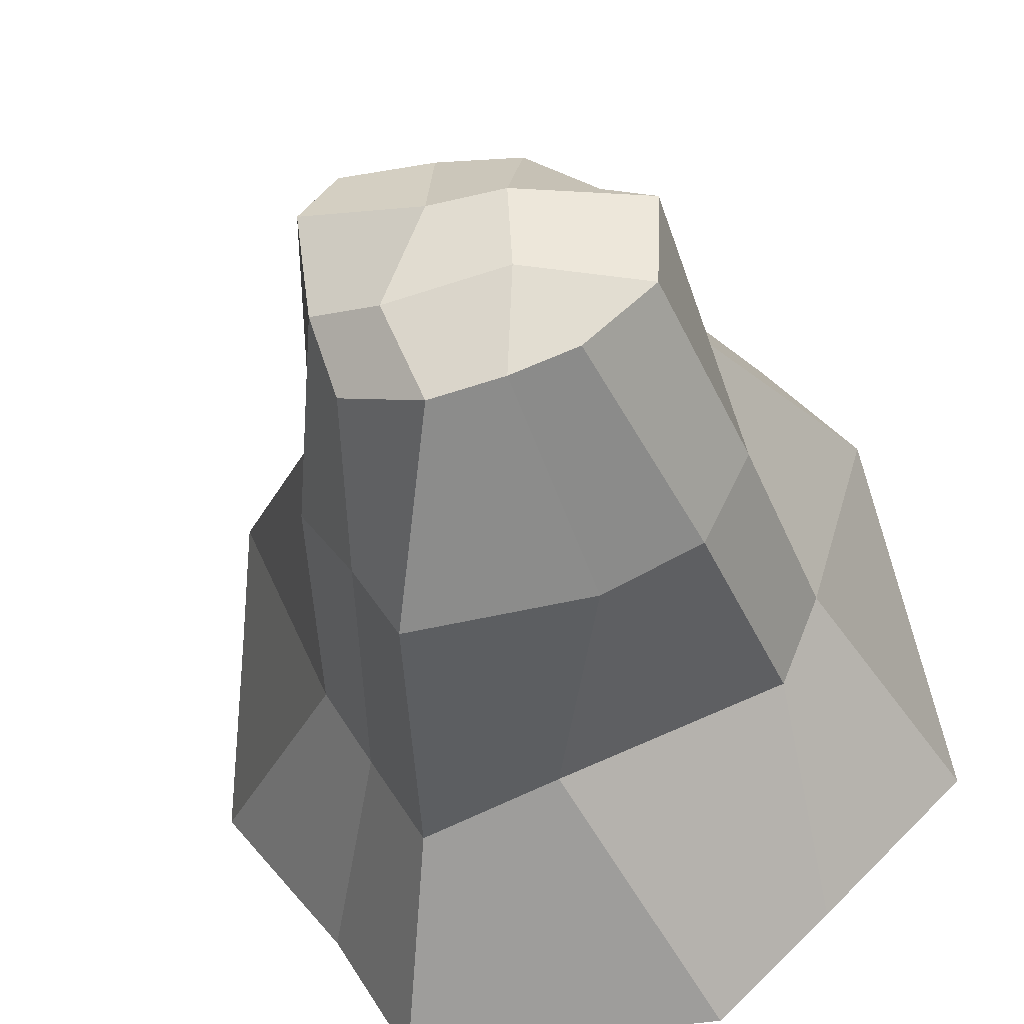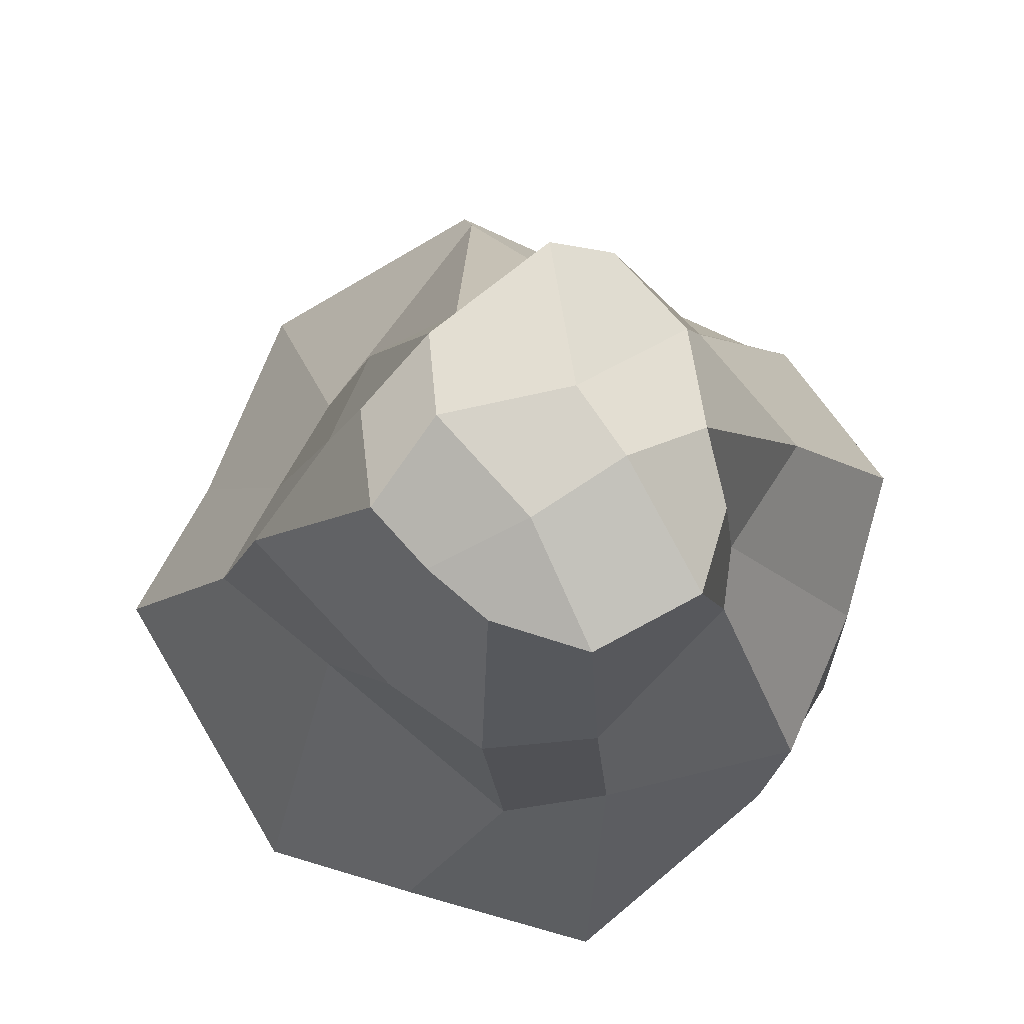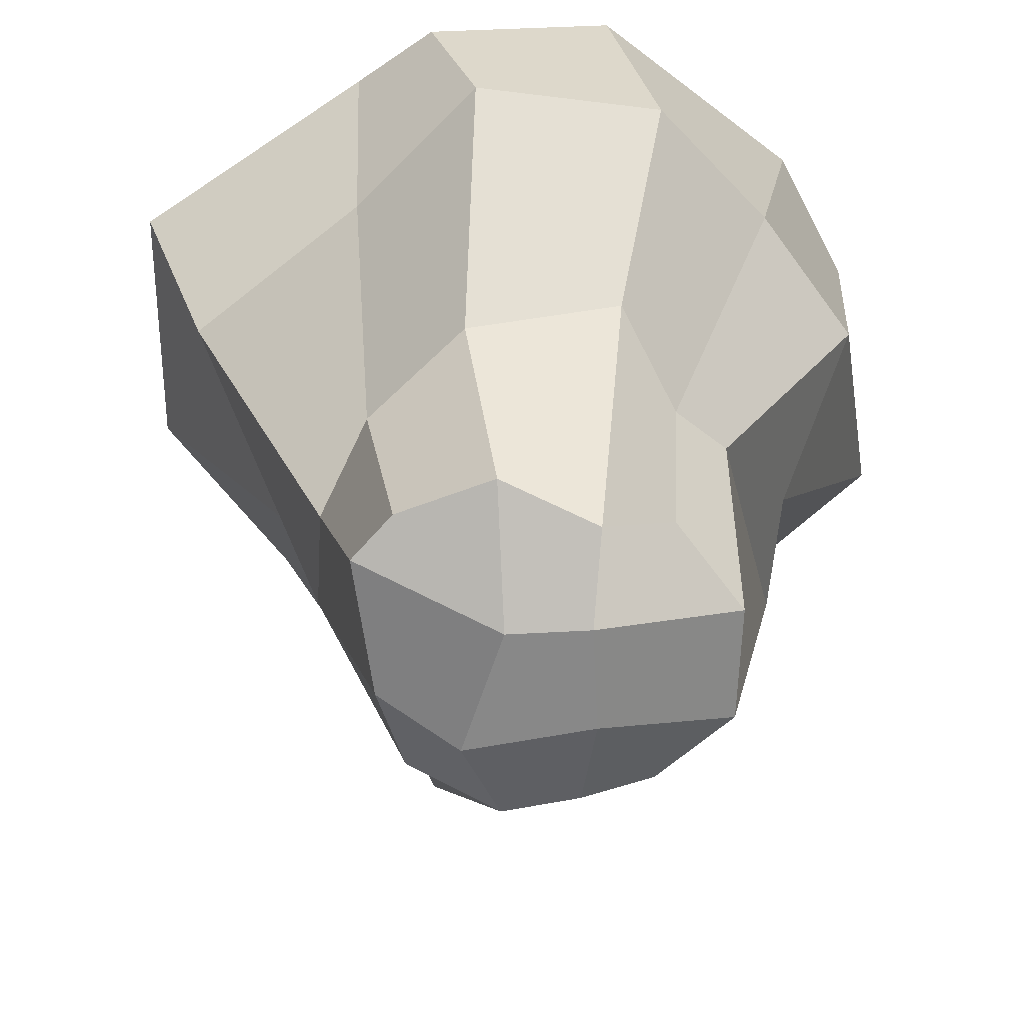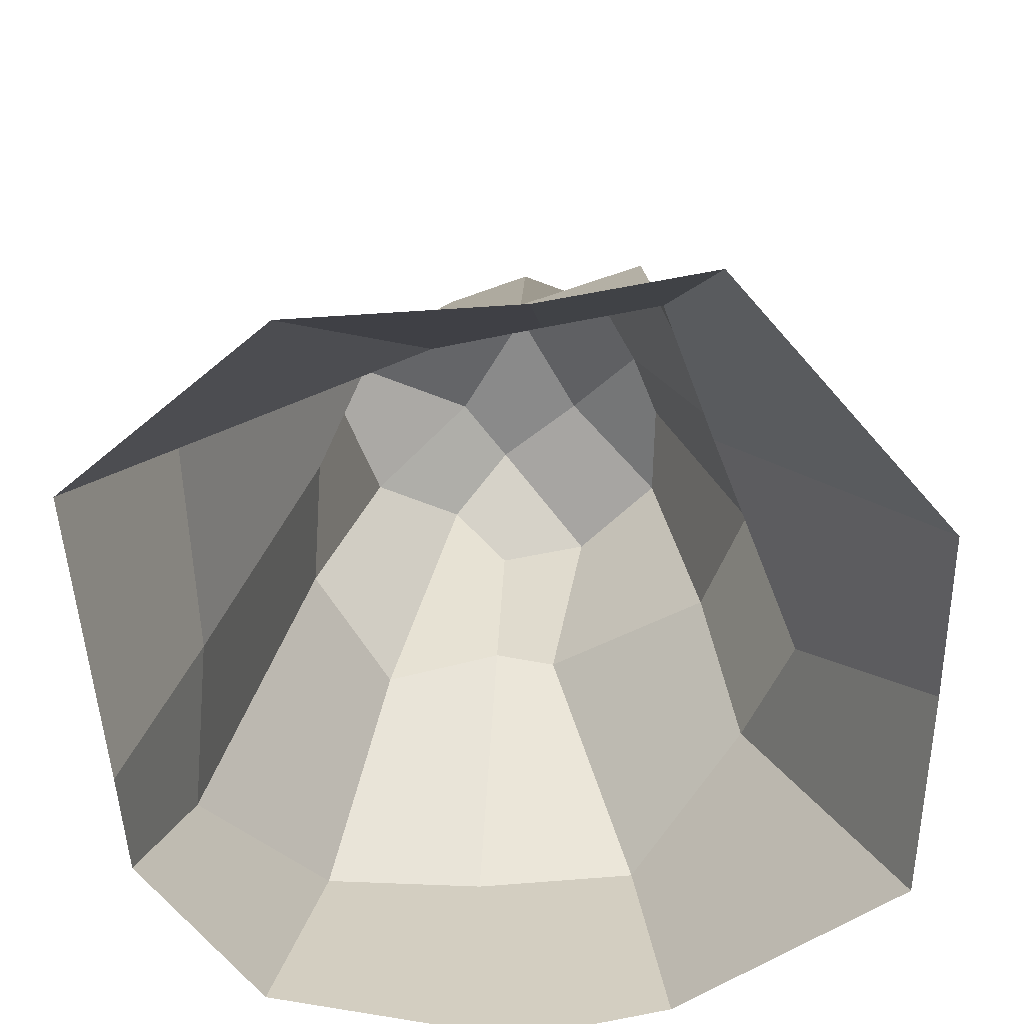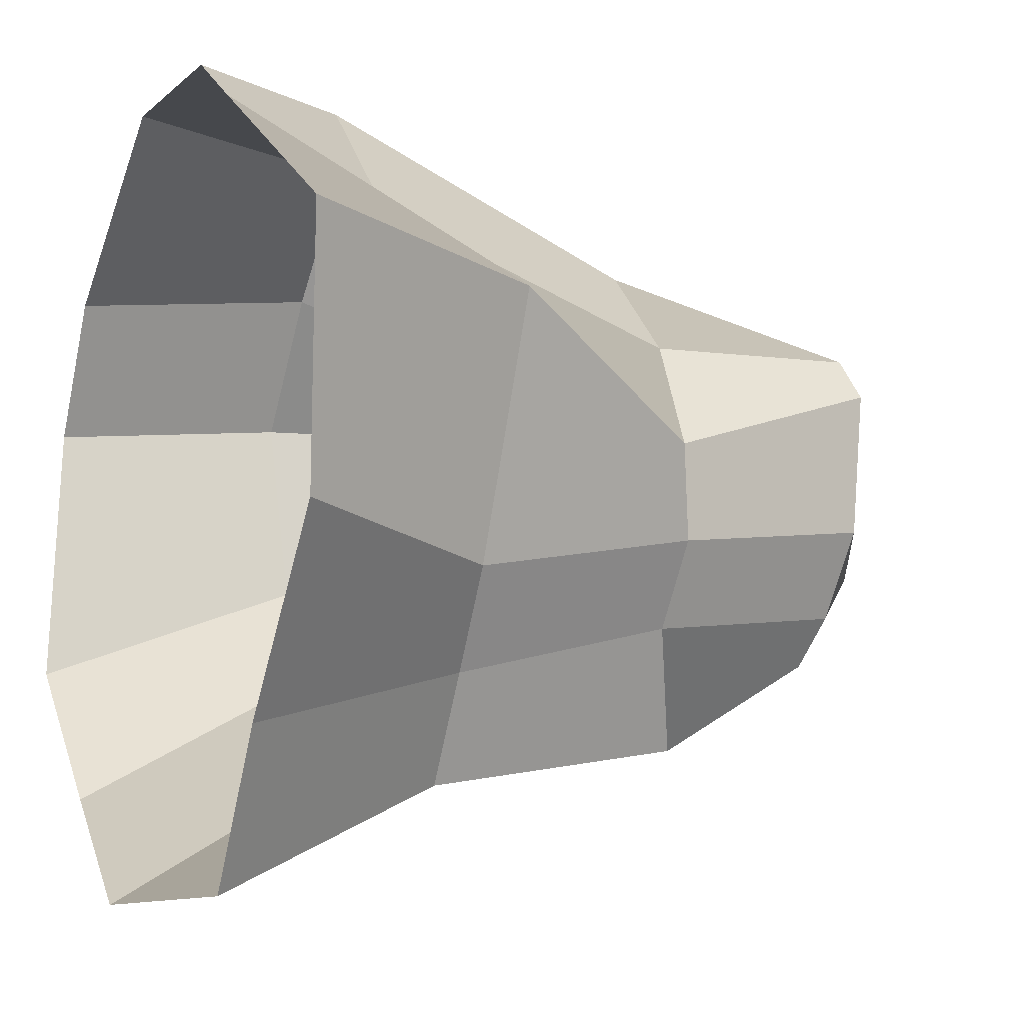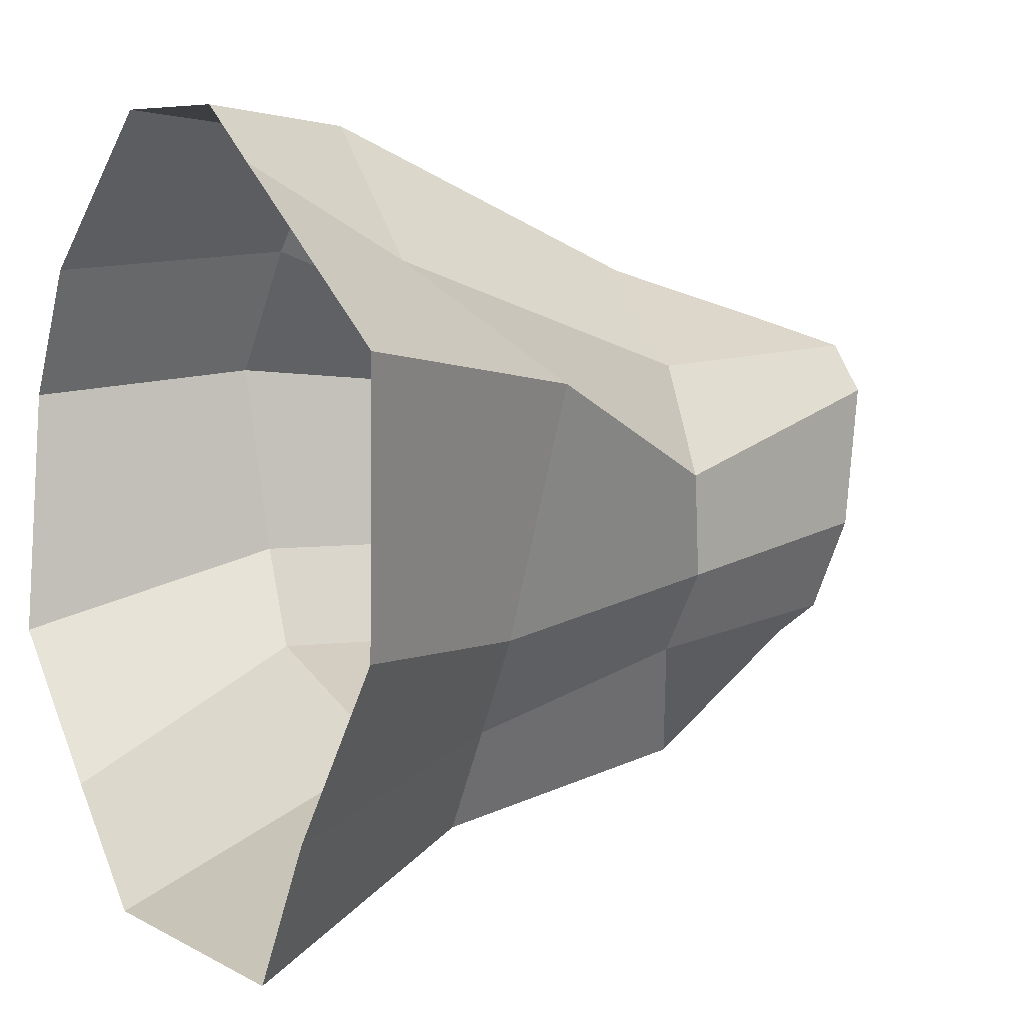
<metadata>
{"format":"obj","ext":"obj","renderer":"f3d","projection":"perspective","resolution":1024,"background":"white","views":[{"elev":-40.1,"azim":-168.0,"up":"+Z"},{"elev":78.2,"azim":-120.4,"up":"+Y"},{"elev":27.3,"azim":-179.6,"up":"+Z"},{"elev":-64.1,"azim":131.0,"up":"+Y"},{"elev":-10.4,"azim":64.9,"up":"+Z"},{"elev":4.5,"azim":59.6,"up":"+Z"}]}
</metadata>
<code>
g default
v 8.409 0 -7.433
v 8.869 0 -7.077
v 9.31 0 -7.094
v 9.497 0 -7.224
v 8.501 0.5474 -7.383
v 8.755 0.5474 -7.116
v 9.191 0.37 -7.12
v 9.484 0.37 -7.423
v 8.732 1.095 -7.638
v 8.859 1.095 -7.381
v 9.203 1.095 -7.436
v 9.425 1.095 -7.657
v 8.754 1.546 -7.681
v 8.91 1.641 -7.643
v 9.126 1.592 -7.557
v 9.34 1.642 -7.615
v 8.61 1.642 -7.837
v 8.928 1.732 -7.835
v 9.111 1.728 -7.848
v 9.431 1.642 -7.722
v 8.62 1.642 -8.099
v 8.916 1.732 -8.073
v 9.203 1.728 -8.131
v 9.386 1.642 -8.047
v 8.788 1.642 -8.251
v 8.946 1.642 -8.306
v 9.12 1.642 -8.342
v 9.327 1.592 -8.252
v 8.62 1.095 -8.37
v 8.855 1.095 -8.479
v 9.283 1.181 -8.582
v 9.422 1.095 -8.317
v 8.516 0.5474 -8.376
v 9.056 0.5474 -8.569
v 9.379 0.5474 -8.689
v 9.513 0.5474 -8.455
v 8.502 0 -8.68
v 8.777 0 -8.938
v 9.543 0 -8.942
v 9.736 0 -8.608
v 8.149 0 -8.34
v 10.04 0 -8.203
v 8.248 0 -7.74
v 10.05 0 -7.606
v 9.635 0.5474 -8.239
v 9.868 0.5474 -7.681
v 9.551 1.095 -8.131
v 9.539 1.095 -7.905
v 8.421 0.5474 -8.137
v 8.283 0.5474 -7.684
v 8.508 1.095 -8.131
v 8.616 1.095 -7.729
g Nature_RockLarge1
f 1 2 6 5
f 2 3 7 6
f 3 4 8 7
f 5 6 10 9
f 6 7 11 10
f 7 8 12 11
f 9 10 14 13
f 10 11 15 14
f 11 12 16 15
f 13 14 18 17
f 14 15 19 18
f 15 16 20 19
f 17 18 22 21
f 18 19 23 22
f 19 20 24 23
f 21 22 26 25
f 22 23 27 26
f 23 24 28 27
f 25 26 30 29
f 26 27 31 30
f 27 28 32 31
f 29 30 34 33
f 30 31 35 34
f 31 32 36 35
f 33 34 38 37
f 34 35 39 38
f 35 36 40 39
f 42 40 36 45
f 44 42 45 46
f 4 44 46 8
f 45 36 32 47
f 46 45 47 48
f 8 46 48 12
f 47 32 28 24
f 48 47 24 20
f 12 48 20 16
f 37 41 49 33
f 41 43 50 49
f 43 1 5 50
f 33 49 51 29
f 49 50 52 51
f 50 5 9 52
f 29 51 21 25
f 51 52 17 21
f 52 9 13 17

</code>
